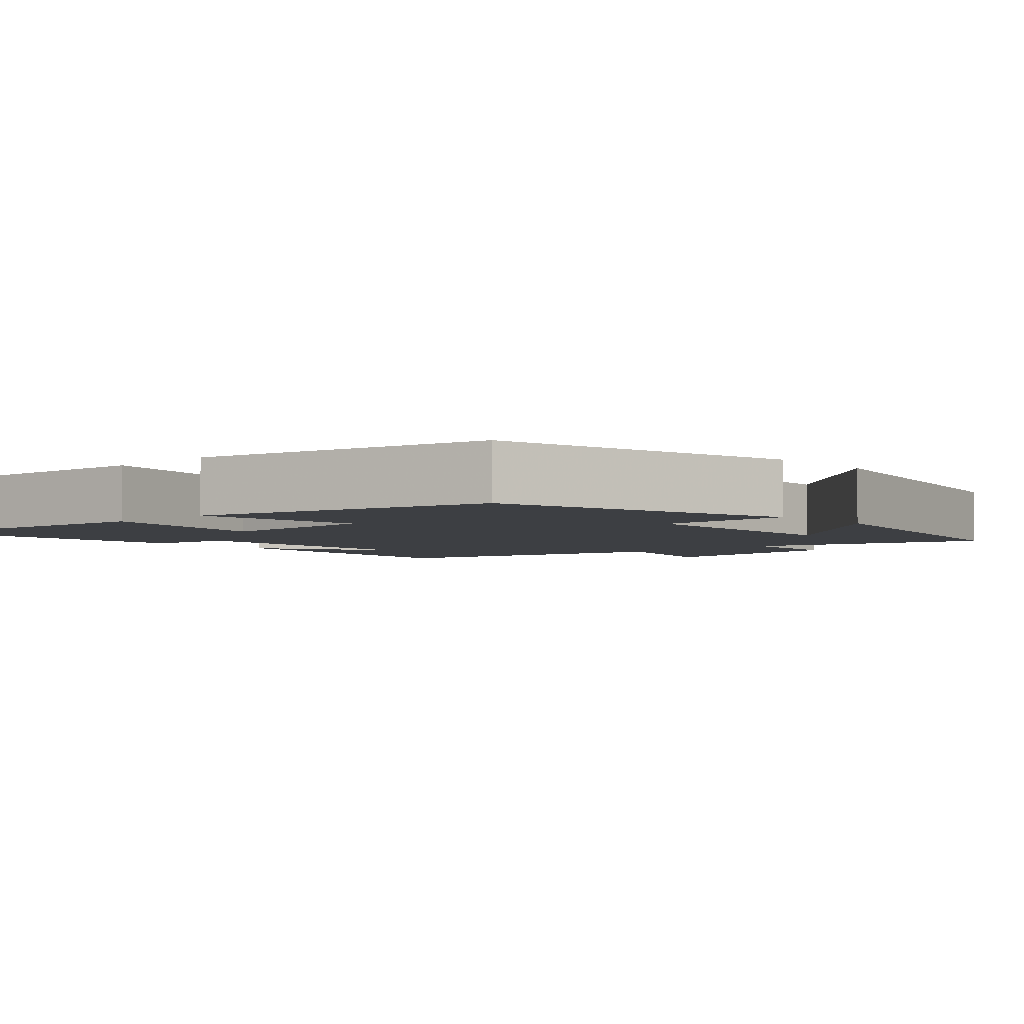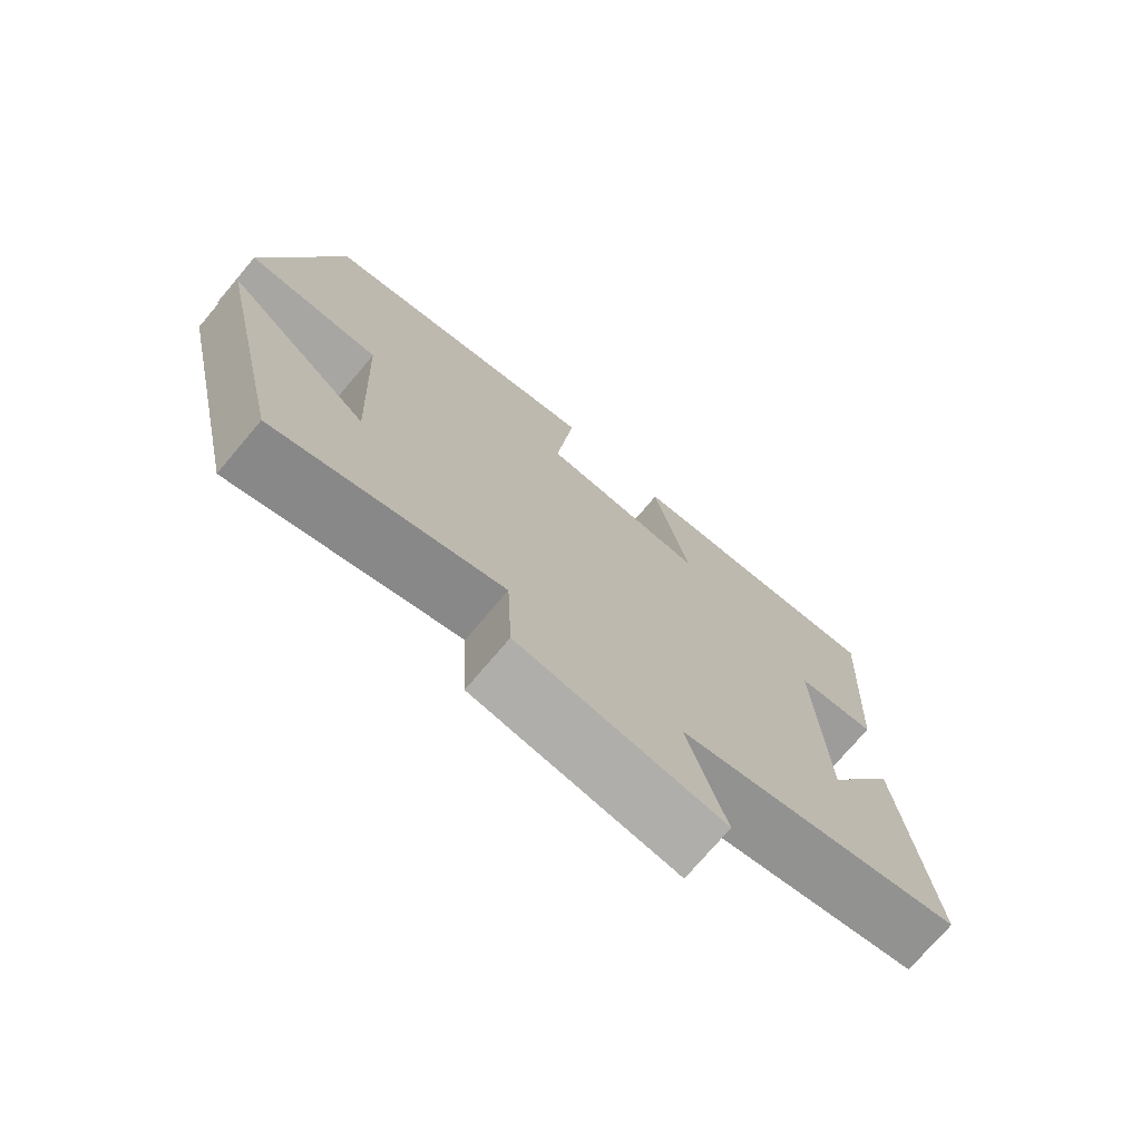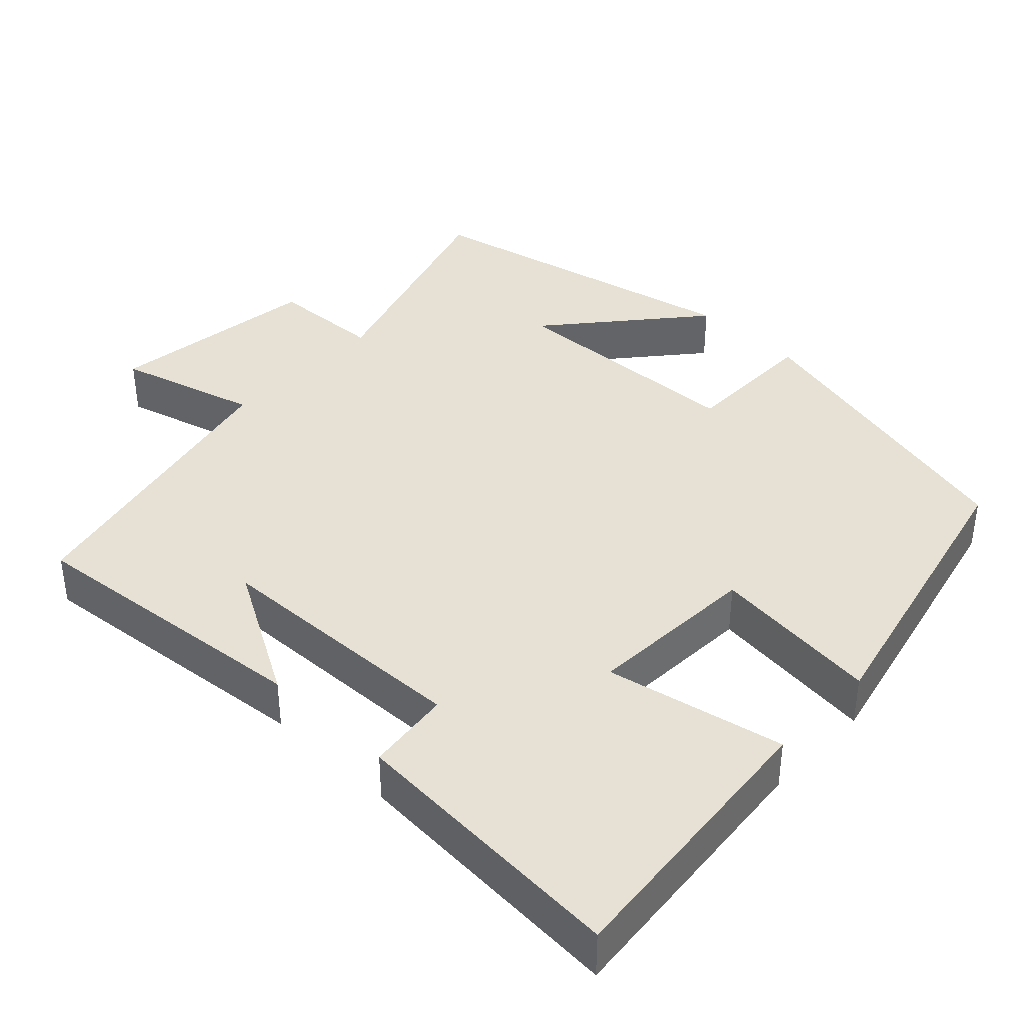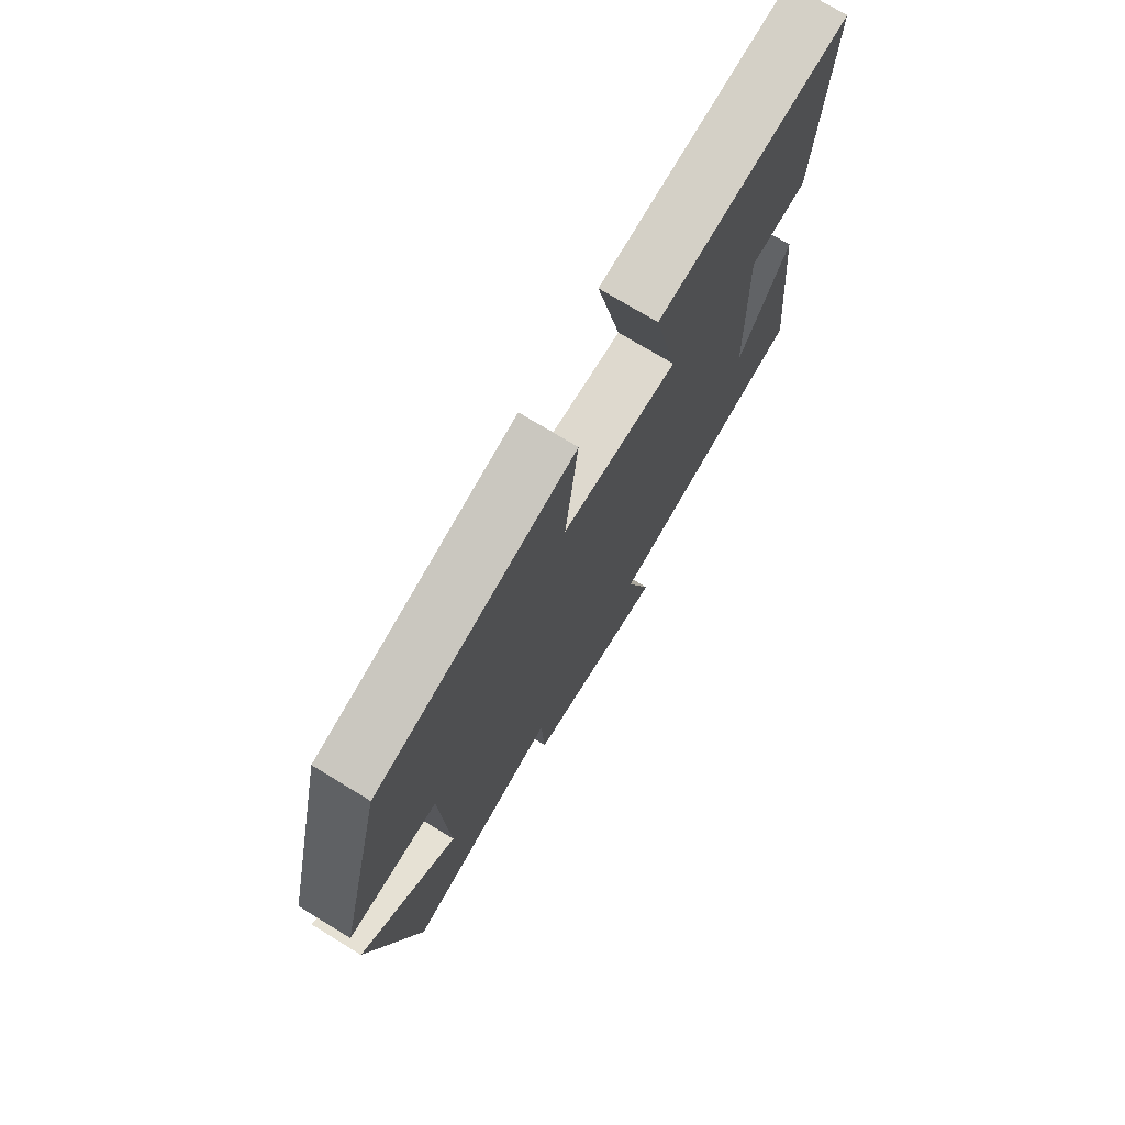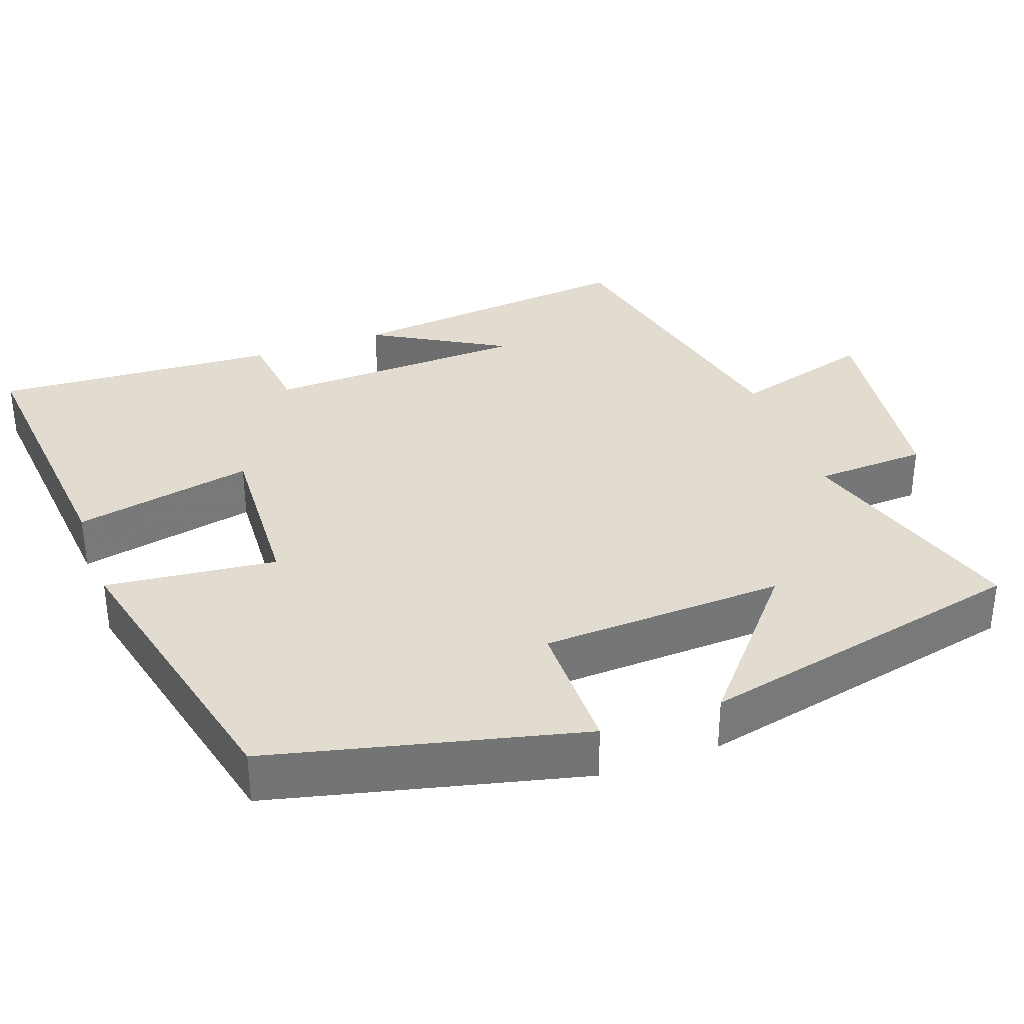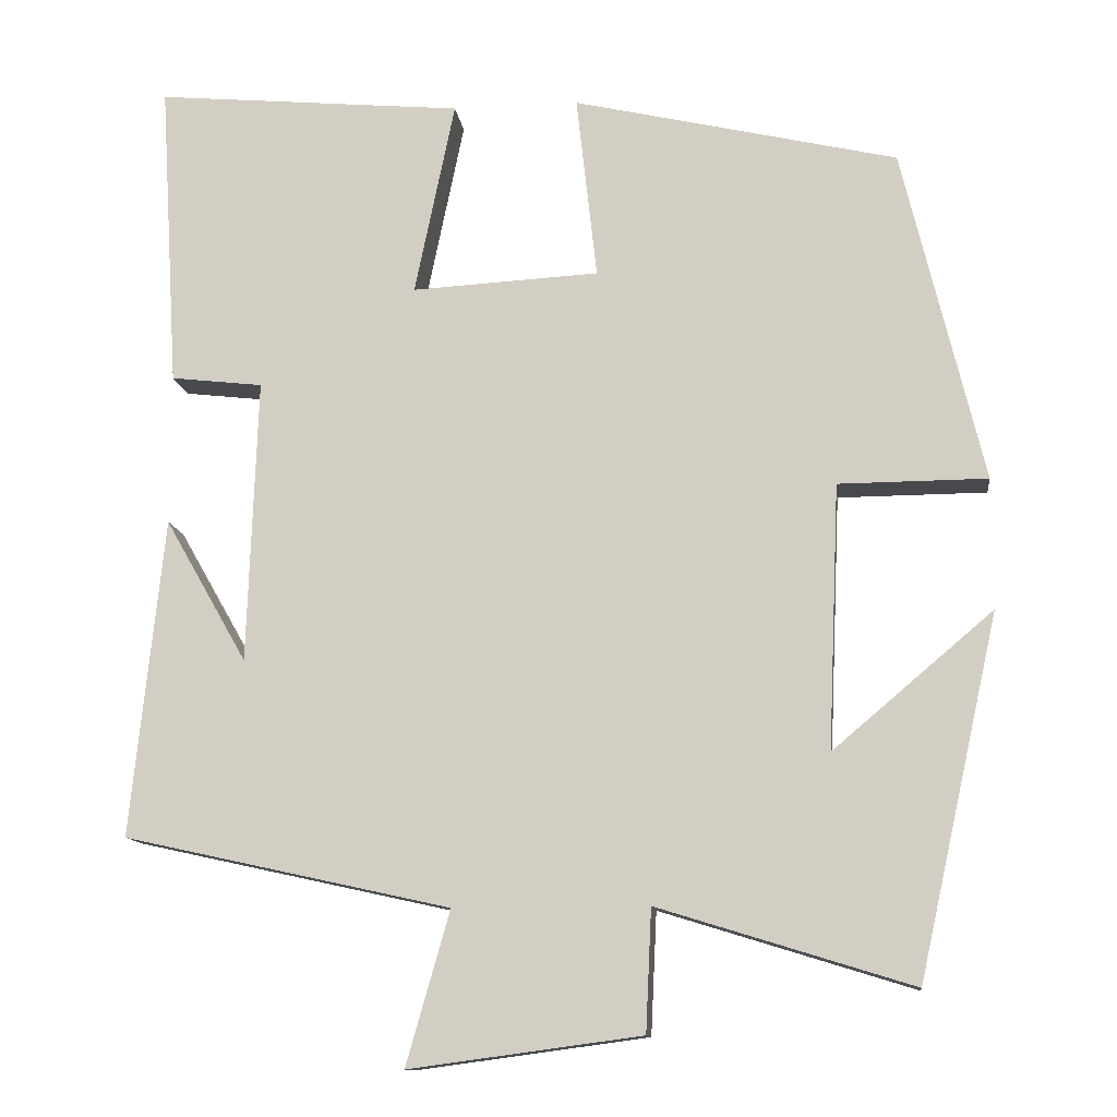
<metadata>
{"format":"obj","ext":"obj","renderer":"f3d","projection":"perspective","resolution":1024,"background":"white","views":[{"elev":-4.0,"azim":43.1,"up":"+Y"},{"elev":-74.1,"azim":139.7,"up":"+Z"},{"elev":39.3,"azim":-46.4,"up":"+Y"},{"elev":74.5,"azim":121.3,"up":"+Z"},{"elev":34.4,"azim":70.2,"up":"+Y"},{"elev":-12.3,"azim":7.1,"up":"+Z"}]}
</metadata>
<code>
v -0.523 0.07 0.535
v -0.147 0.07 0.5
v -0.196 0.07 0.263
v 0.032 0.07 0.275
v 0.007 0.07 0.5
v 0.402 0.07 0.408
v 0.5 0.07 0
v 0.319 0.07 -0.001
v 0.305 0.07 -0.323
v 0.5 0.07 -0.158
v 0.402 0.07 -0.596
v 0.093 0.07 -0.5
v 0.086 0.07 -0.648
v -0.196 0.07 -0.686
v -0.143 0.07 -0.5
v -0.54 0.07 -0.412
v -0.5 0.07 -0.024
v -0.4 0.07 -0.199
v -0.388 0.07 0.147
v -0.5 0.07 0.16
v -0.523 0 0.535
v -0.147 0 0.5
v -0.196 0 0.263
v 0.032 0 0.275
v 0.007 0 0.5
v 0.402 0 0.408
v 0.5 0 0
v 0.319 0 -0.001
v 0.305 0 -0.323
v 0.5 0 -0.158
v 0.402 0 -0.596
v 0.093 0 -0.5
v 0.086 0 -0.648
v -0.196 0 -0.686
v -0.143 0 -0.5
v -0.54 0 -0.412
v -0.5 0 -0.024
v -0.4 0 -0.199
v -0.388 0 0.147
v -0.5 0 0.16
f 1 2 3
f 20 1 3
f 19 20 3
f 18 19 3 4
f 16 17 18
f 15 16 18 4
f 12 13 14 15
f 12 15 4
f 11 12 4
f 9 10 11
f 9 11 4 5
f 8 9 5
f 5 6 7 8
f 23 22 21
f 23 21 40
f 23 40 39
f 24 23 39 38
f 38 37 36
f 24 38 36 35
f 35 34 33 32
f 24 35 32
f 24 32 31
f 31 30 29
f 25 24 31 29
f 25 29 28
f 28 27 26 25
f 1 21 22 2
f 2 22 23 3
f 3 23 24 4
f 4 24 25 5
f 5 25 26 6
f 6 26 27 7
f 7 27 28 8
f 8 28 29 9
f 9 29 30 10
f 10 30 31 11
f 11 31 32 12
f 12 32 33 13
f 13 33 34 14
f 14 34 35 15
f 15 35 36 16
f 16 36 37 17
f 17 37 38 18
f 18 38 39 19
f 19 39 40 20
f 20 40 21 1

</code>
